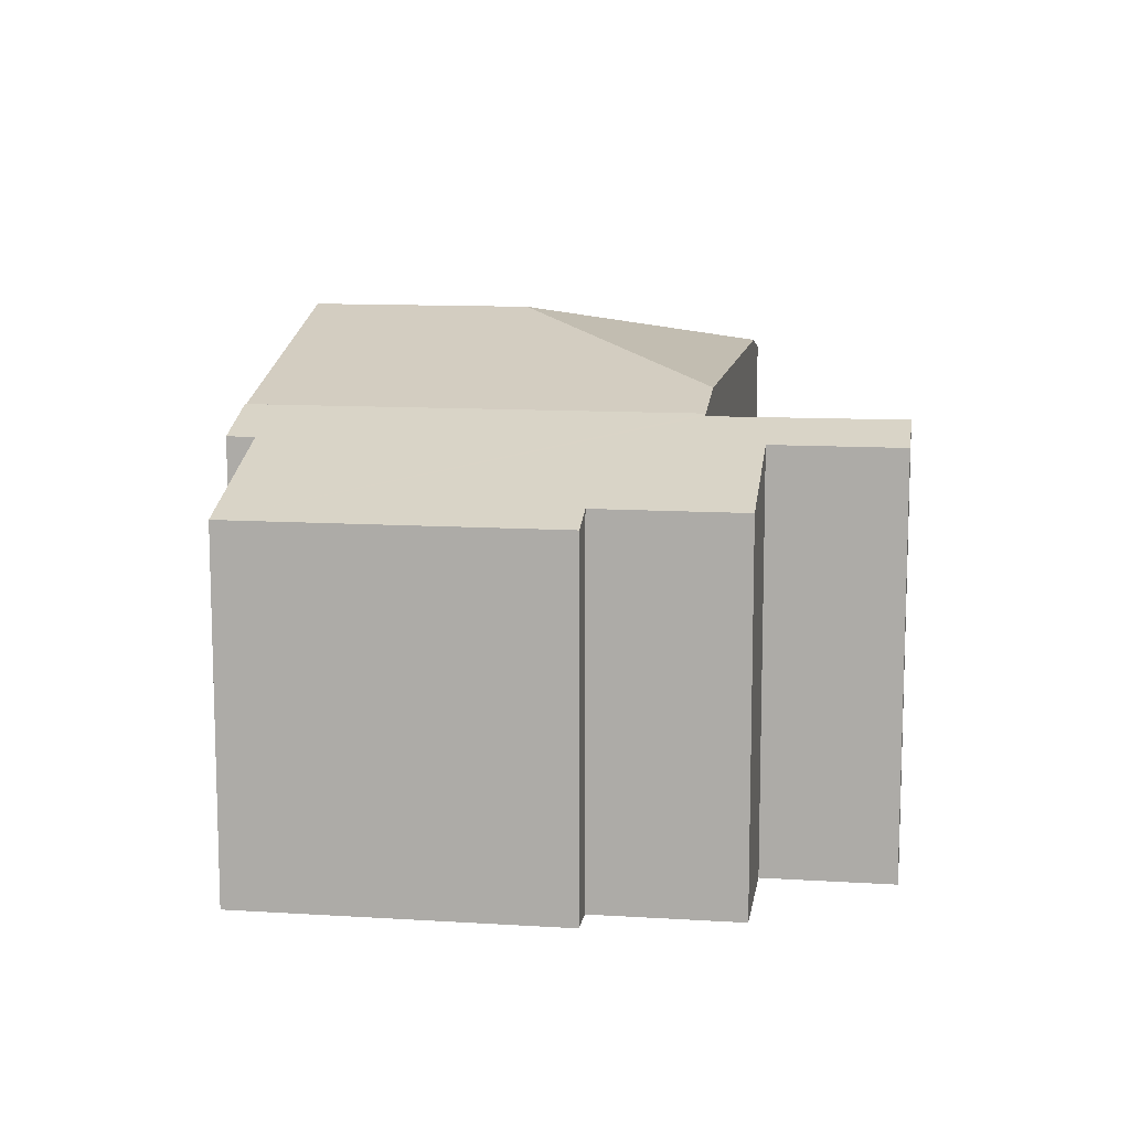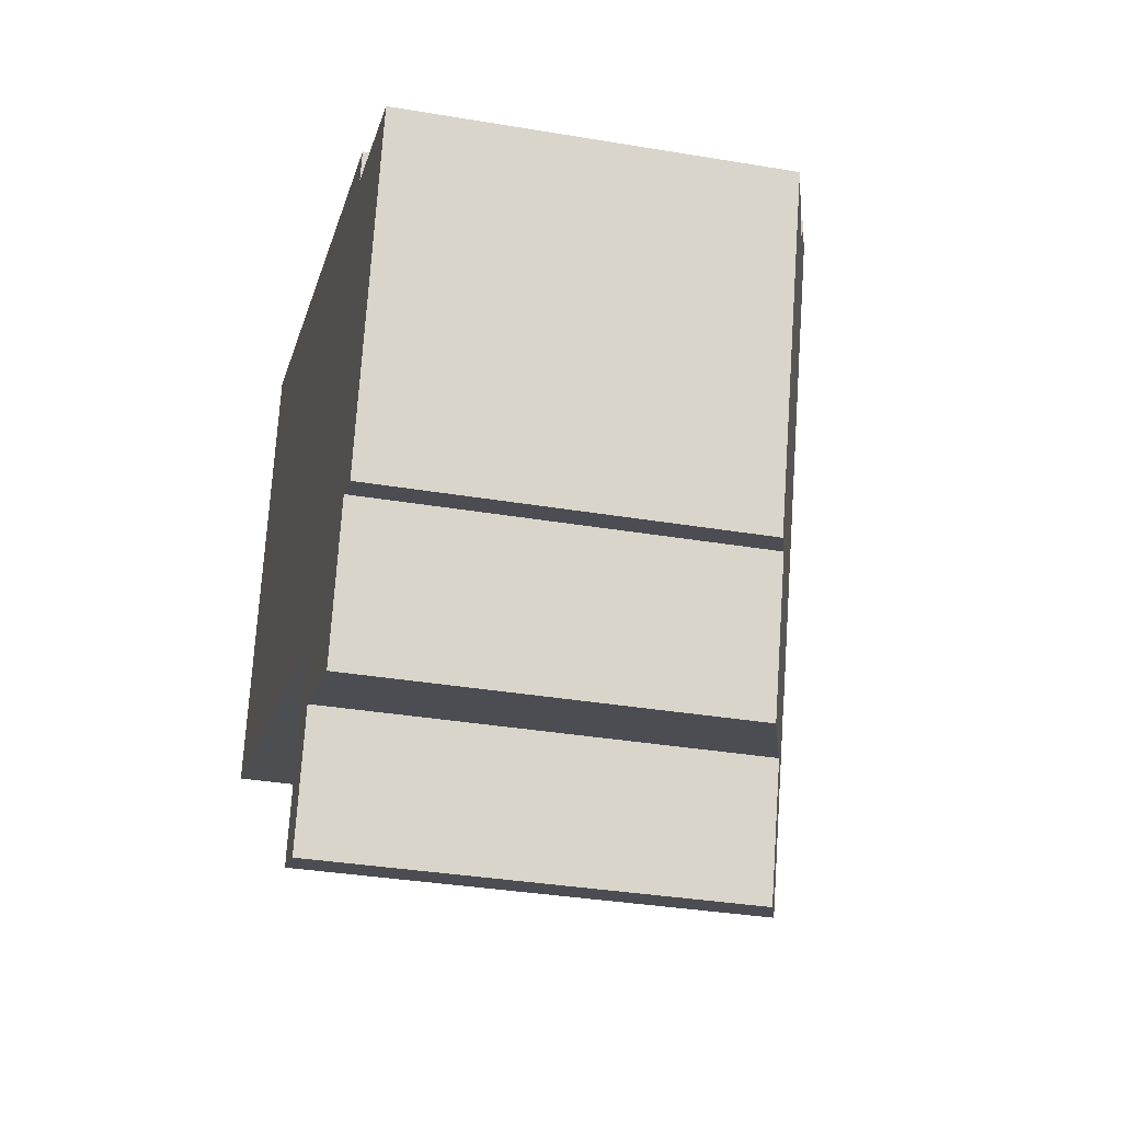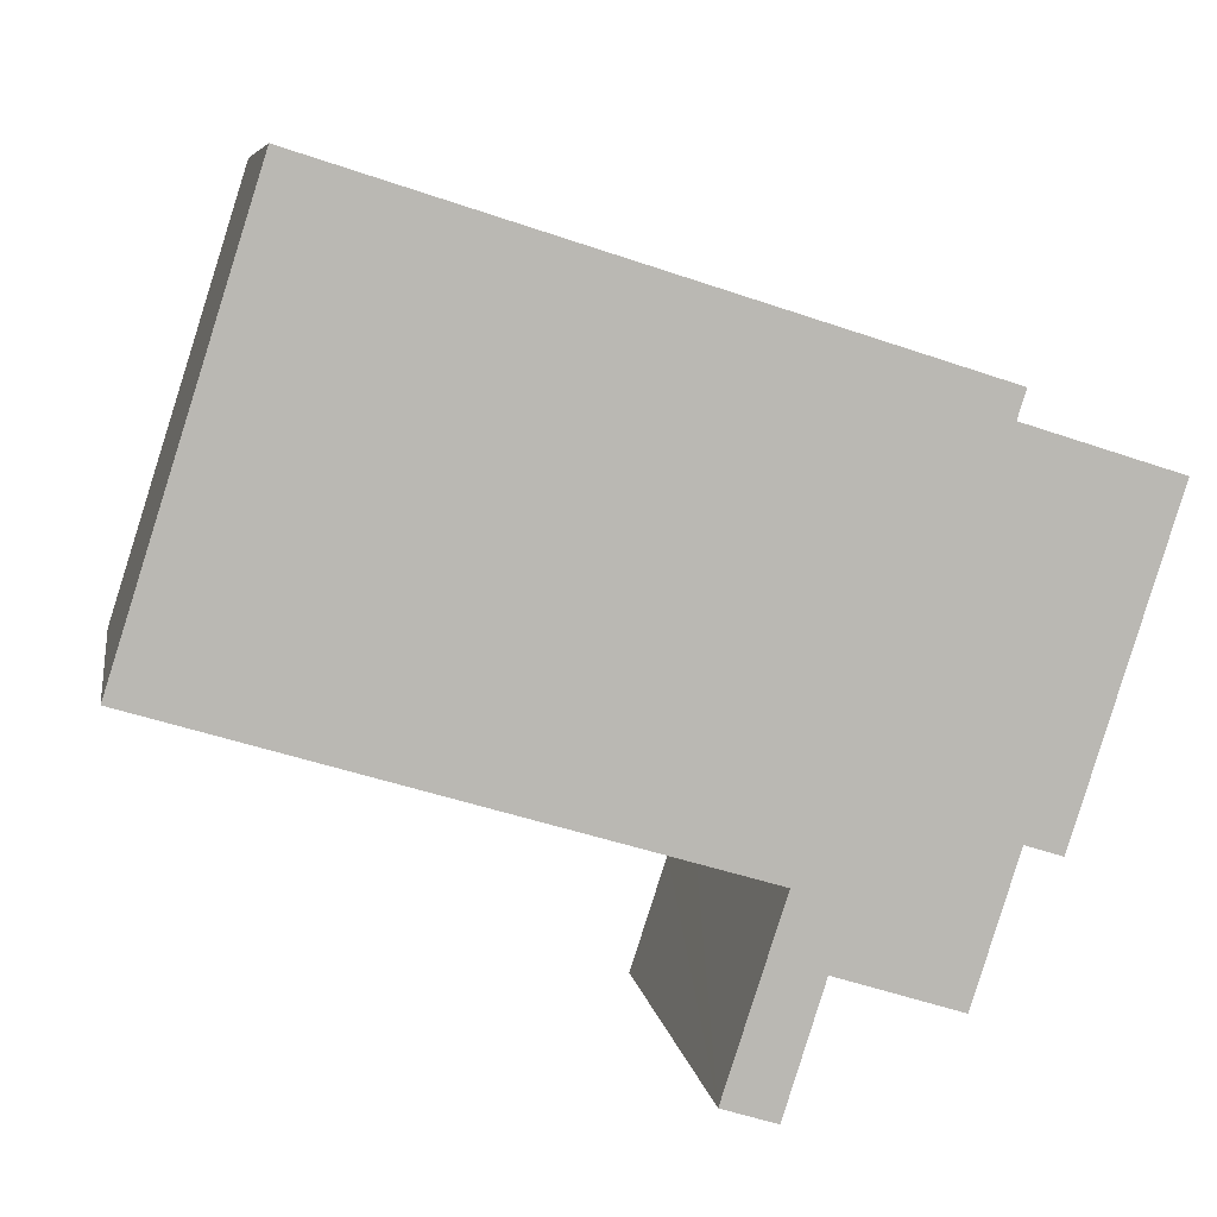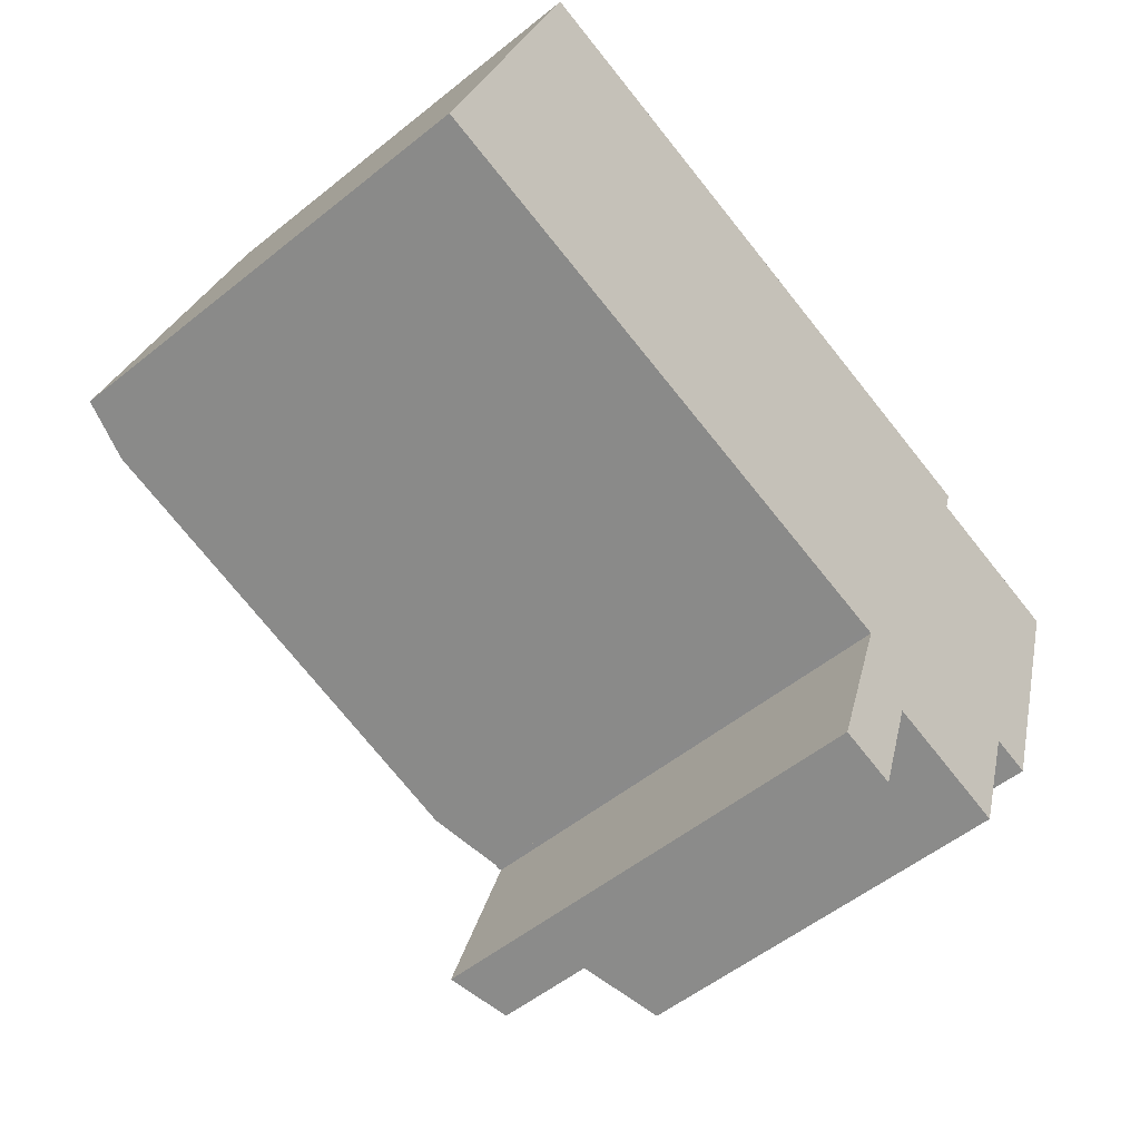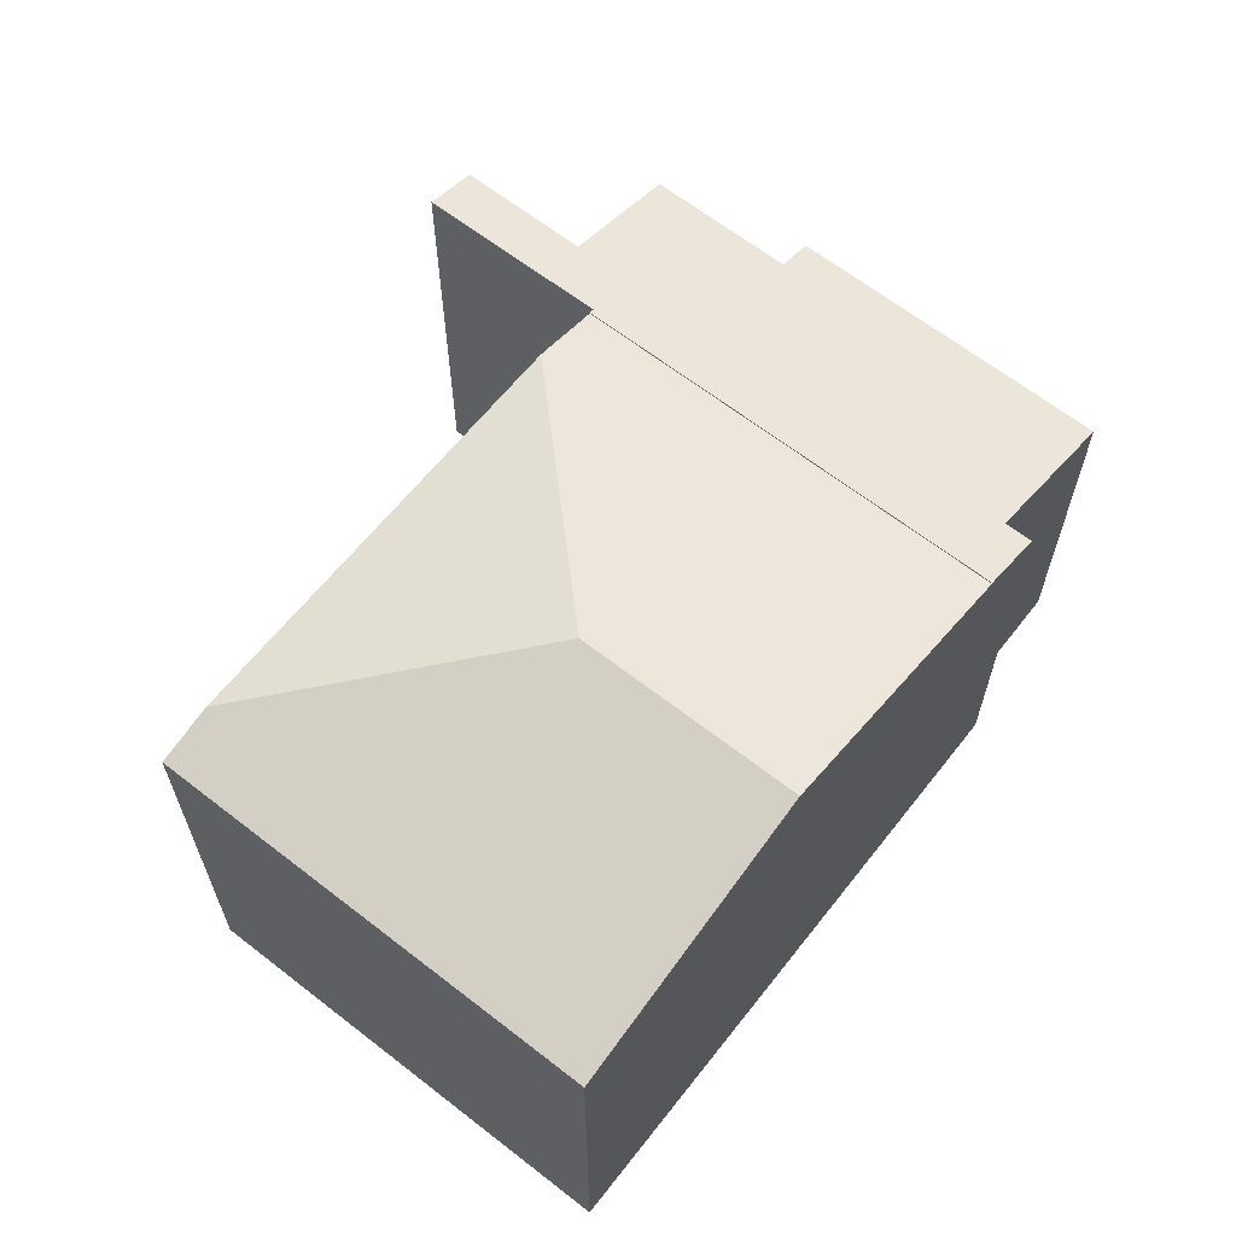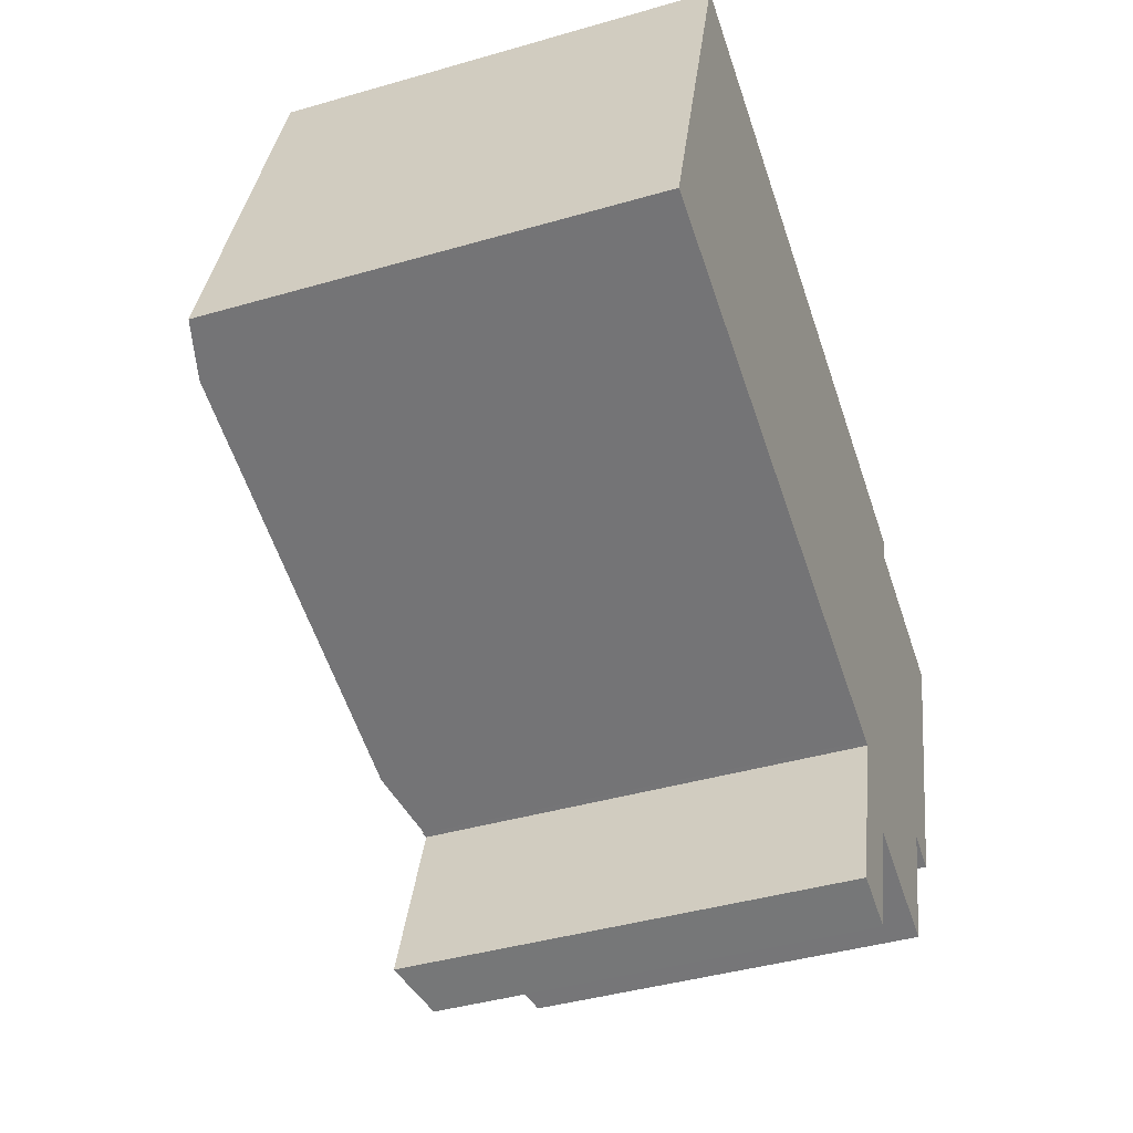
<metadata>
{"format":"obj","ext":"obj","renderer":"f3d","projection":"perspective","resolution":1024,"background":"white","views":[{"elev":11.5,"azim":116.2,"up":"+Y"},{"elev":-33.6,"azim":77.0,"up":"+Z"},{"elev":7.6,"azim":-9.3,"up":"+Z"},{"elev":-52.7,"azim":-49.0,"up":"+Z"},{"elev":64.5,"azim":-34.3,"up":"+Y"},{"elev":-41.1,"azim":-70.5,"up":"+Z"}]}
</metadata>
<code>
v  5.097 7.635 1.964
v  2.075 6.576 6.546
v  6.142 7.635 5.259
v  1.303 6.576 4.108
v  0.83 6.791 -0.251
v  0 6.576 4.027e-16
v  8.262 6.551 -2.498
v  10.3 6.551 3.943
v  7.255 6.812 -2.194
v  0 0 0
v  2.075 -4.008e-16 6.546
v  1.303 -2.515e-16 4.108
v  10.3 -2.414e-16 3.943
v  6.142 -3.22e-16 5.259
v  8.262 1.53e-16 -2.498
v  7.255 1.343e-16 -2.194
v  0.83 1.537e-17 -0.251
v  7.445 6.554 -5.288
v  8.795 6.281 -3.785
v  8.239 6.281 -5.54
v  8.012 6.55 -3.537
v  8.837 6.281 -3.651
v  11.33 5.659 -2.082
v  13.38 5.474 2.519
v  11.87 5.473 -2.253
v  8.34 6.548 -2.522
v  8.262 6.575 -2.498
v  11.13 6.245 3.229
v  10.3 6.574 3.943
v  11.26 6.245 3.64
v  10.65 5.659 -4.224
v  7.445 3.238e-16 -5.288
v  8.34 1.544e-16 -2.522
v  8.012 2.166e-16 -3.537
v  11.26 -2.229e-16 3.64
v  11.13 -1.977e-16 3.229
v  13.38 -1.542e-16 2.519
v  11.87 1.38e-16 -2.253
v  11.33 1.275e-16 -2.082
v  10.65 2.586e-16 -4.224
v  8.837 2.236e-16 -3.651
v  8.239 3.392e-16 -5.54
v  8.795 2.318e-16 -3.785
g defaultobject
f 1 2 3
f 2 1 4
f 4 1 5
f 4 5 6
f 7 3 8
f 3 7 1
f 1 7 9
f 1 9 5
f 10 4 6
f 4 10 2
f 2 10 11
f 11 10 12
f 11 3 2
f 3 11 8
f 8 11 13
f 13 11 14
f 13 7 8
f 7 13 15
f 15 9 7
f 9 15 5
f 5 15 16
f 5 16 17
f 5 17 6
f 6 17 10
f 14 15 13
f 15 14 11
f 15 11 12
f 15 12 16
f 16 12 17
f 17 12 10
f 18 19 20
f 19 18 21
f 19 21 22
f 22 21 23
f 23 24 25
f 24 23 21
f 24 21 26
f 24 26 27
f 24 27 28
f 28 27 29
f 28 29 30
f 23 31 22
f 15 29 27
f 29 15 13
f 32 21 18
f 21 32 26
f 26 32 33
f 33 32 34
f 13 30 29
f 30 13 35
f 36 24 28
f 24 36 37
f 35 28 30
f 28 35 36
f 37 25 24
f 25 37 38
f 39 31 23
f 31 39 40
f 41 19 22
f 19 41 20
f 20 41 42
f 42 41 43
f 25 39 23
f 39 25 38
f 31 41 22
f 41 31 40
f 20 32 18
f 32 20 42
f 26 15 27
f 15 26 33
f 42 34 32
f 34 42 43
f 34 43 33
f 33 43 41
f 33 41 40
f 33 40 39
f 37 36 38
f 33 13 15
f 13 33 39
f 13 39 38
f 13 38 36
f 13 36 35

</code>
